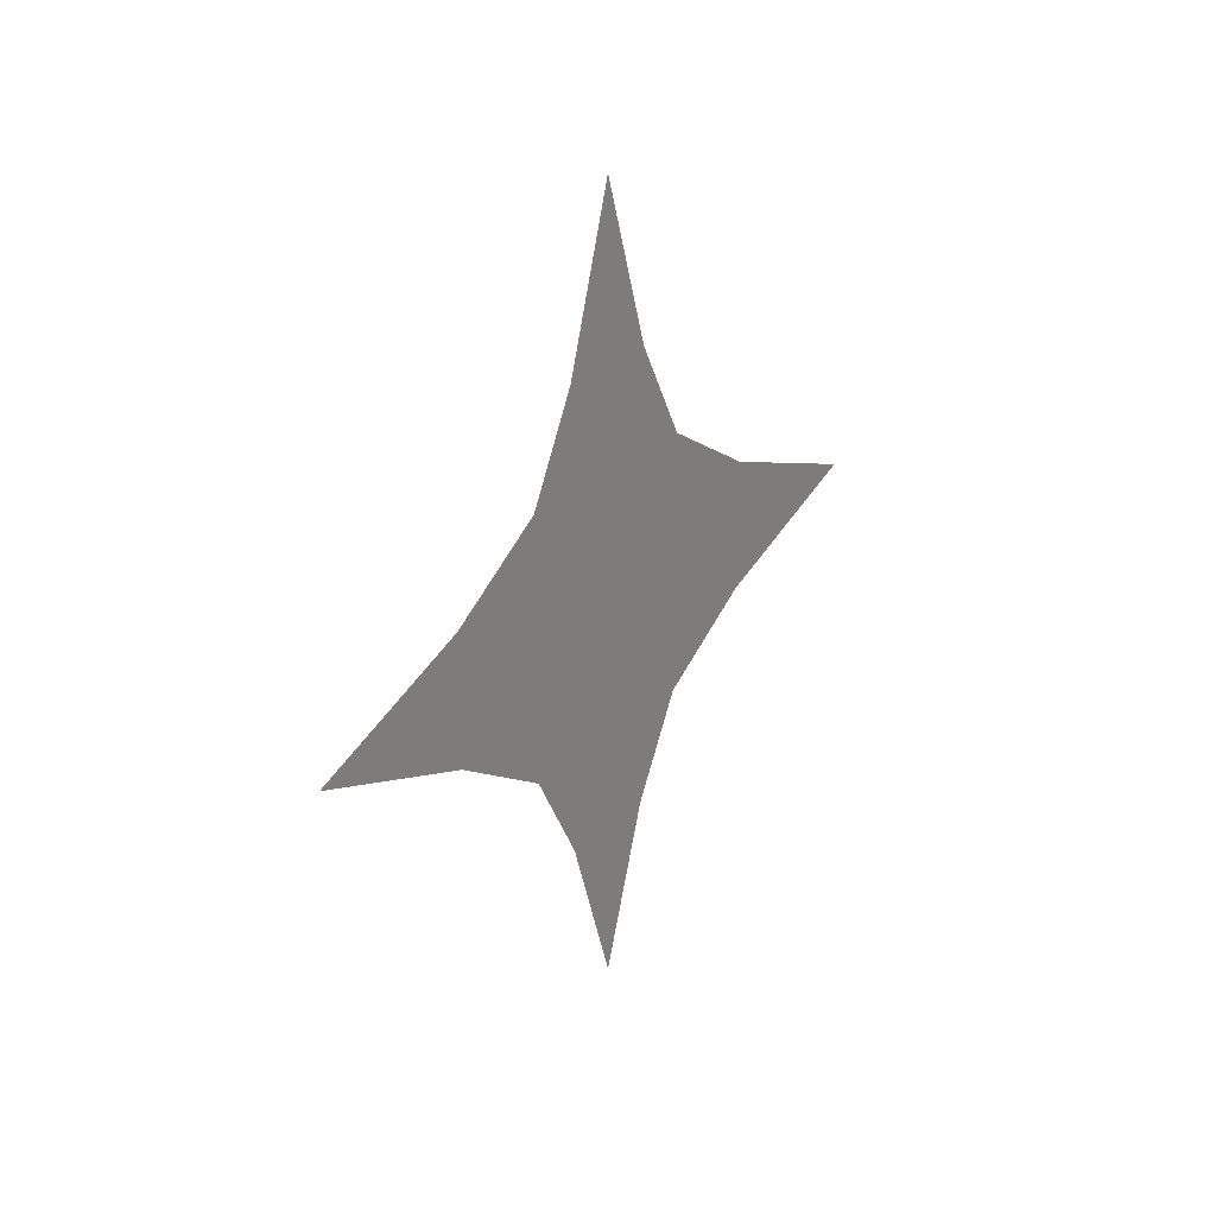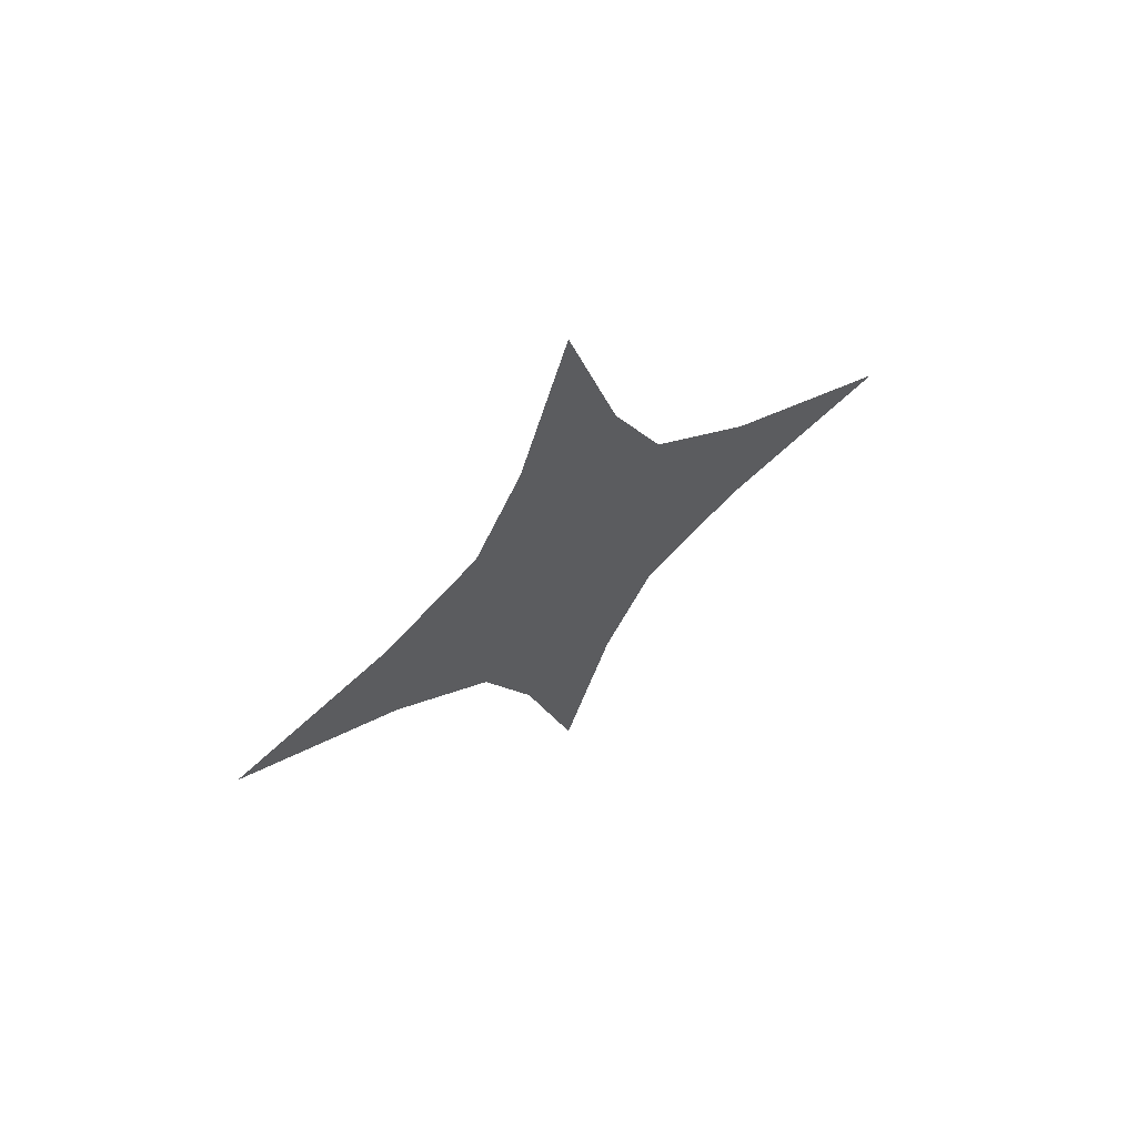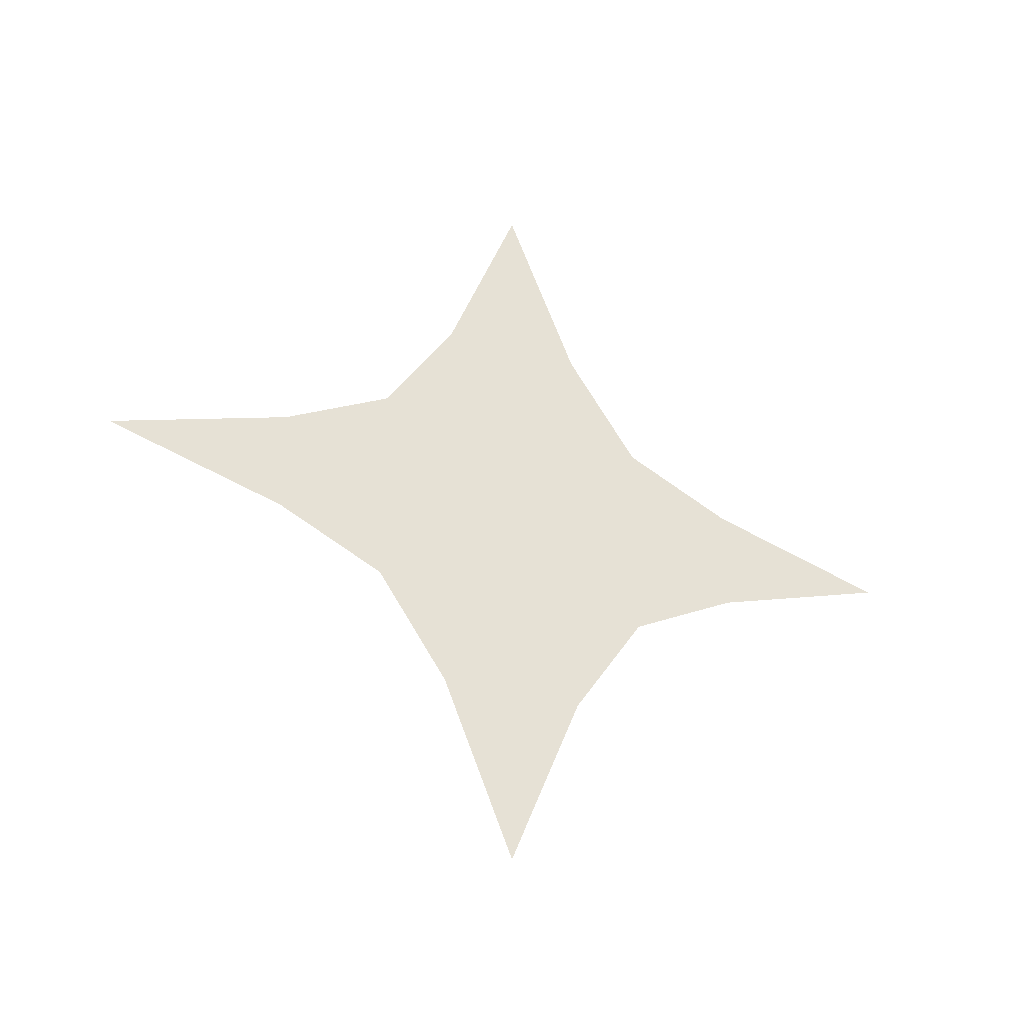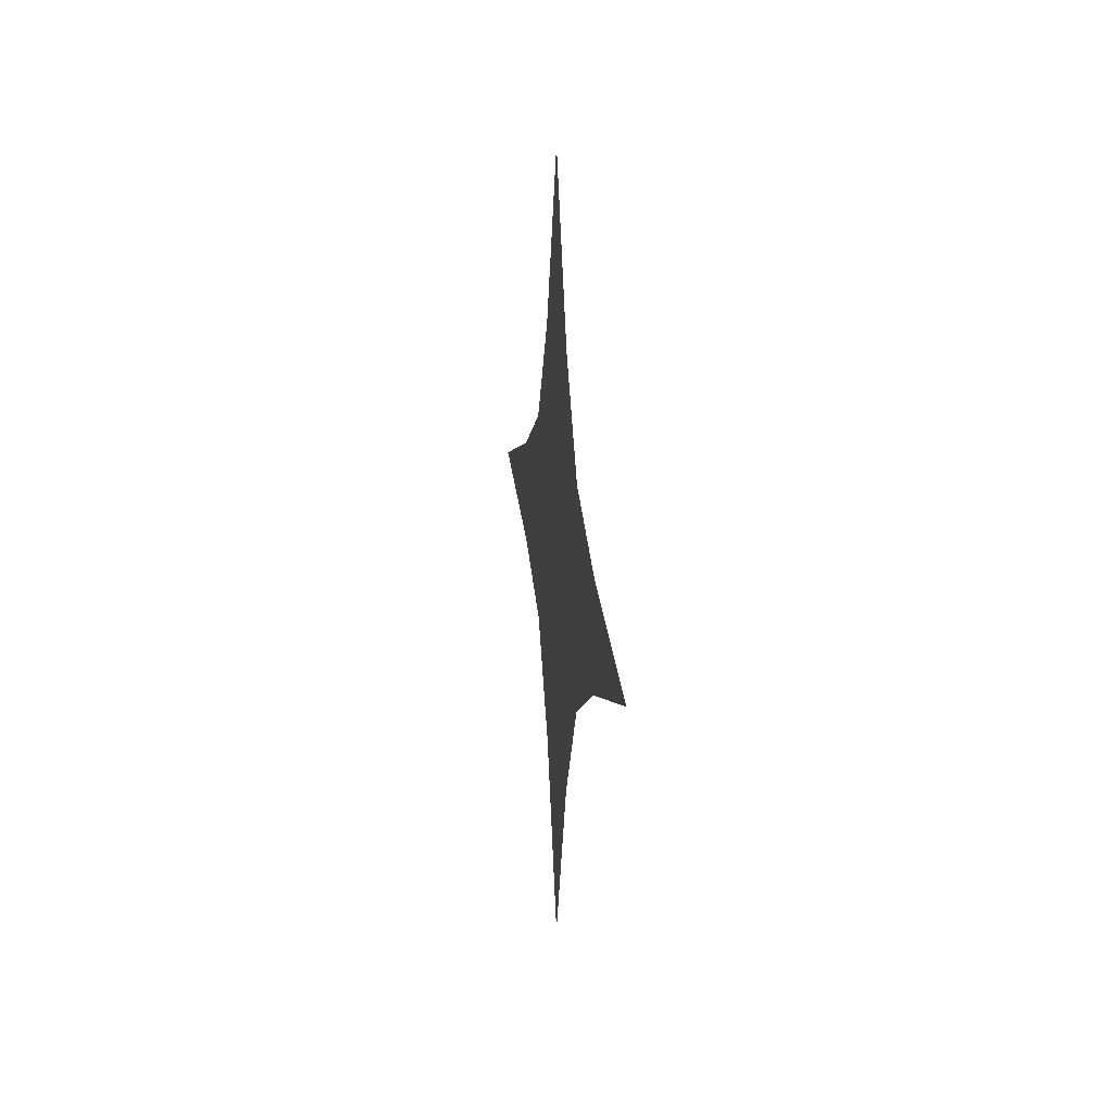
<metadata>
{"format":"obj","ext":"obj","renderer":"f3d","projection":"perspective","resolution":1024,"background":"white","views":[{"elev":29.4,"azim":37.7,"up":"+Z"},{"elev":63.3,"azim":54.4,"up":"+Z"},{"elev":-33.1,"azim":-112.5,"up":"+Y"},{"elev":16.2,"azim":-7.4,"up":"+Y"}]}
</metadata>
<code>
o walldecor/6369/straight
v -64 -88 0
v -64 -176 0
v -64 -156 -8
v -64 -144 -16
v -64 -108 -8
v -64 -120 -16
v -64 -126 -28
v -64 -138 -28
v -64 -132 -48
v -64 -108 8
v -64 -120 16
v -64 -156 8
v -64 -144 16
v -64 -138 28
v -64 -126 28
v -64 -132 48
f 1 2 3
f 1 3 4
f 1 4 5
f 5 4 6
f 6 4 7
f 7 4 8
f 7 8 9
f 2 1 10
f 2 10 11
f 2 11 12
f 12 11 13
f 13 11 14
f 14 11 15
f 14 15 16

</code>
